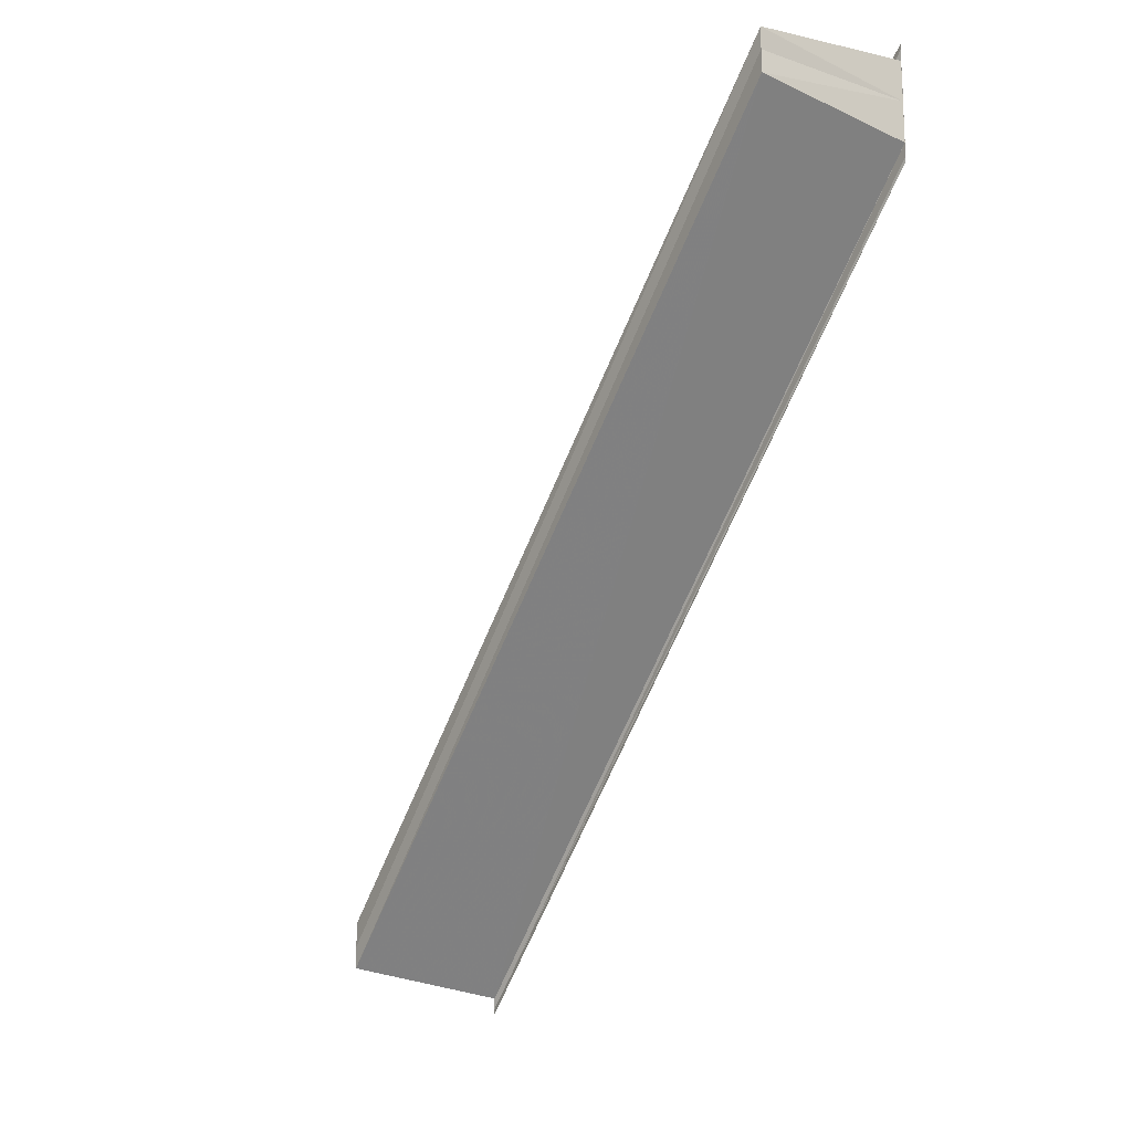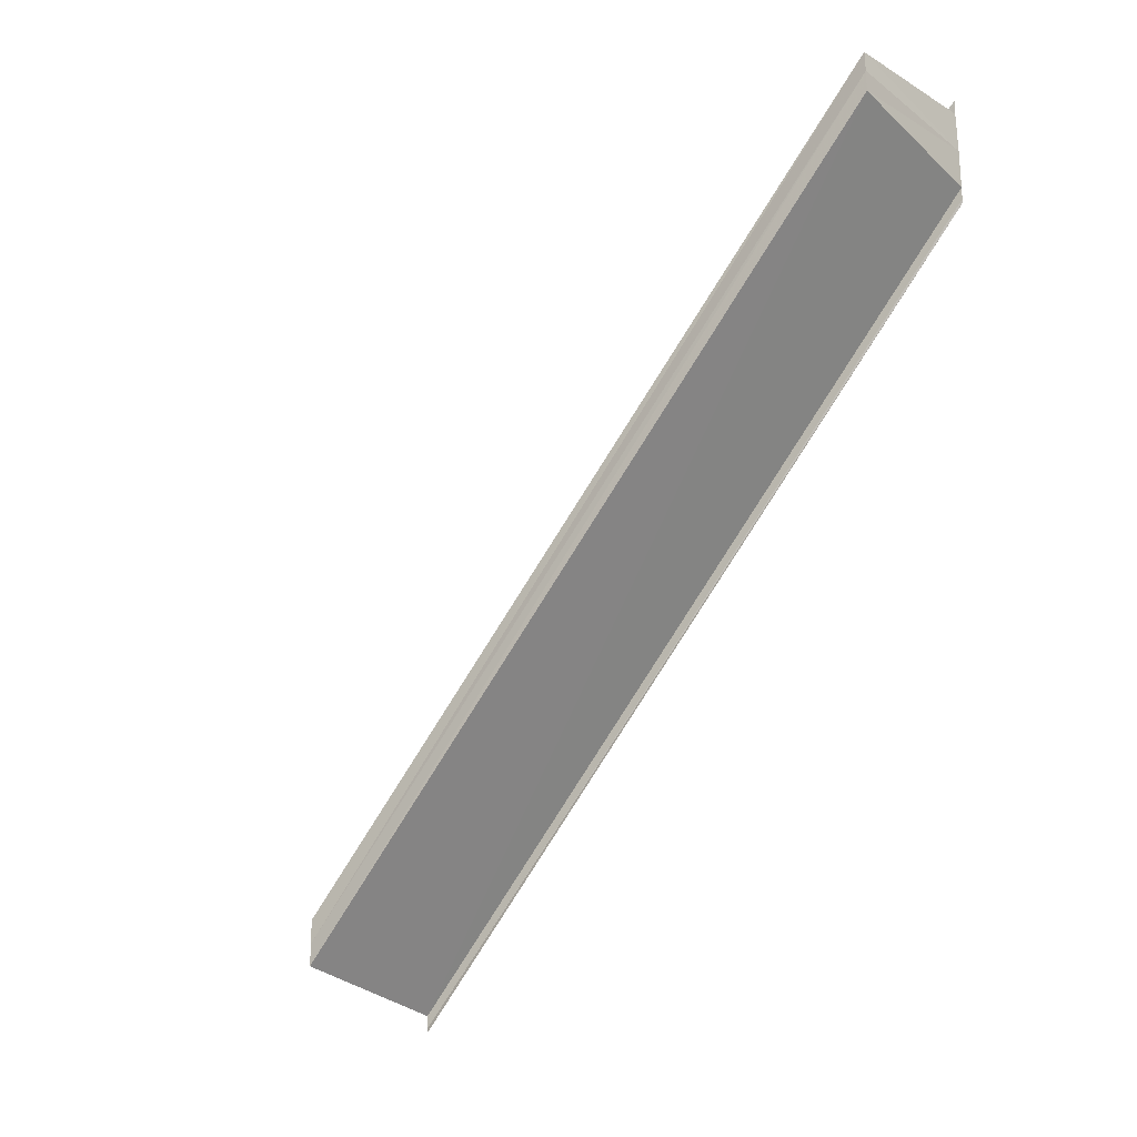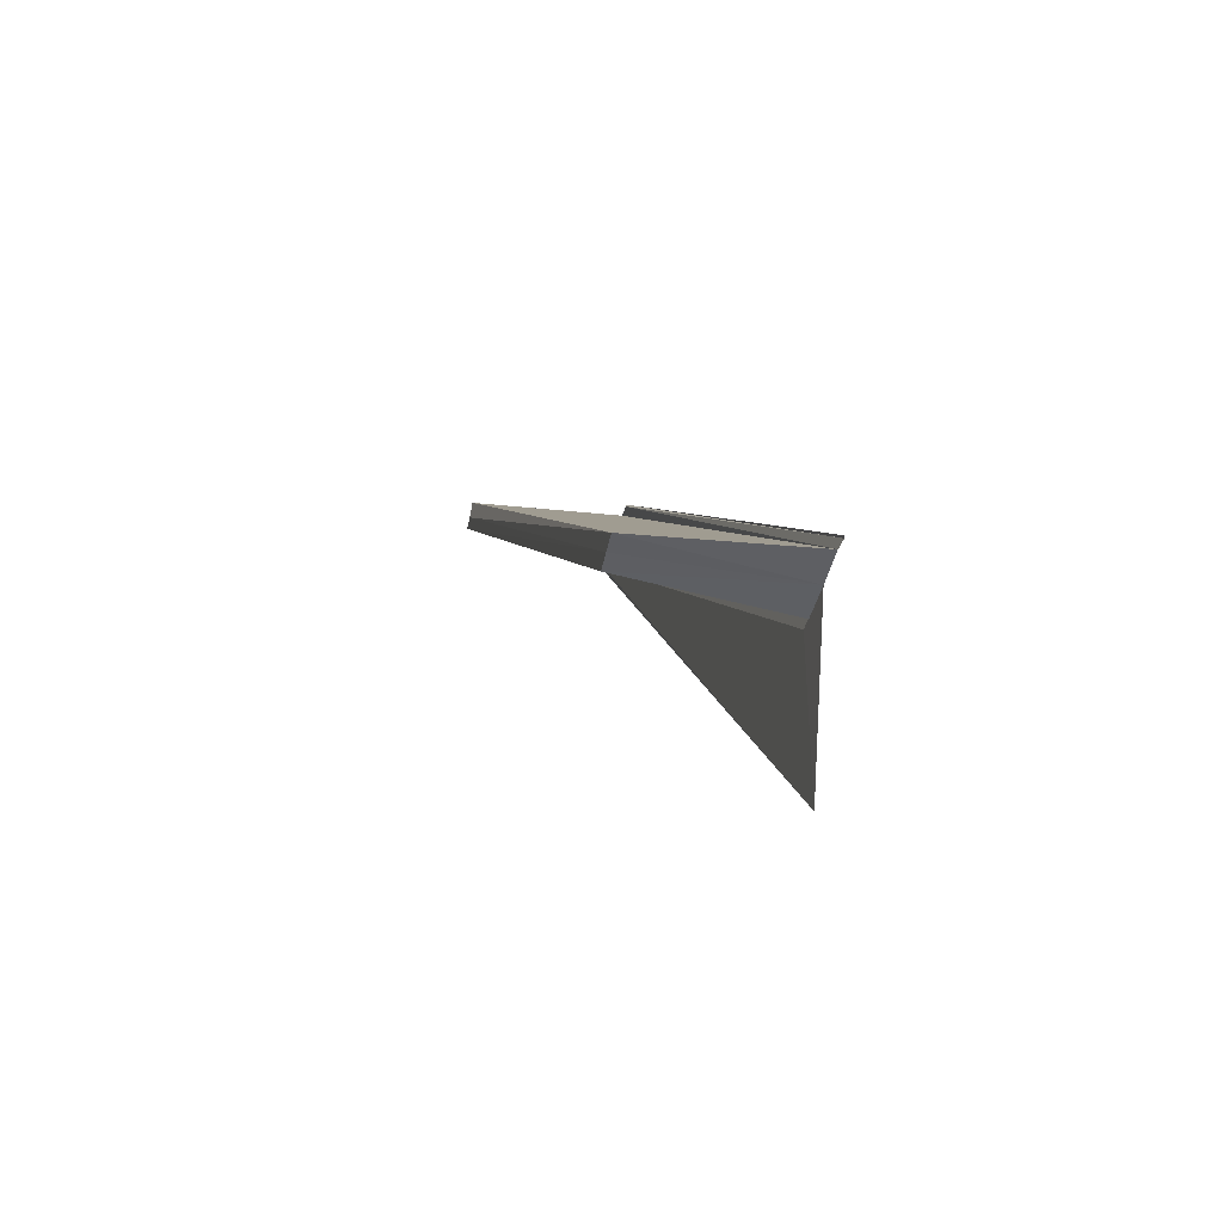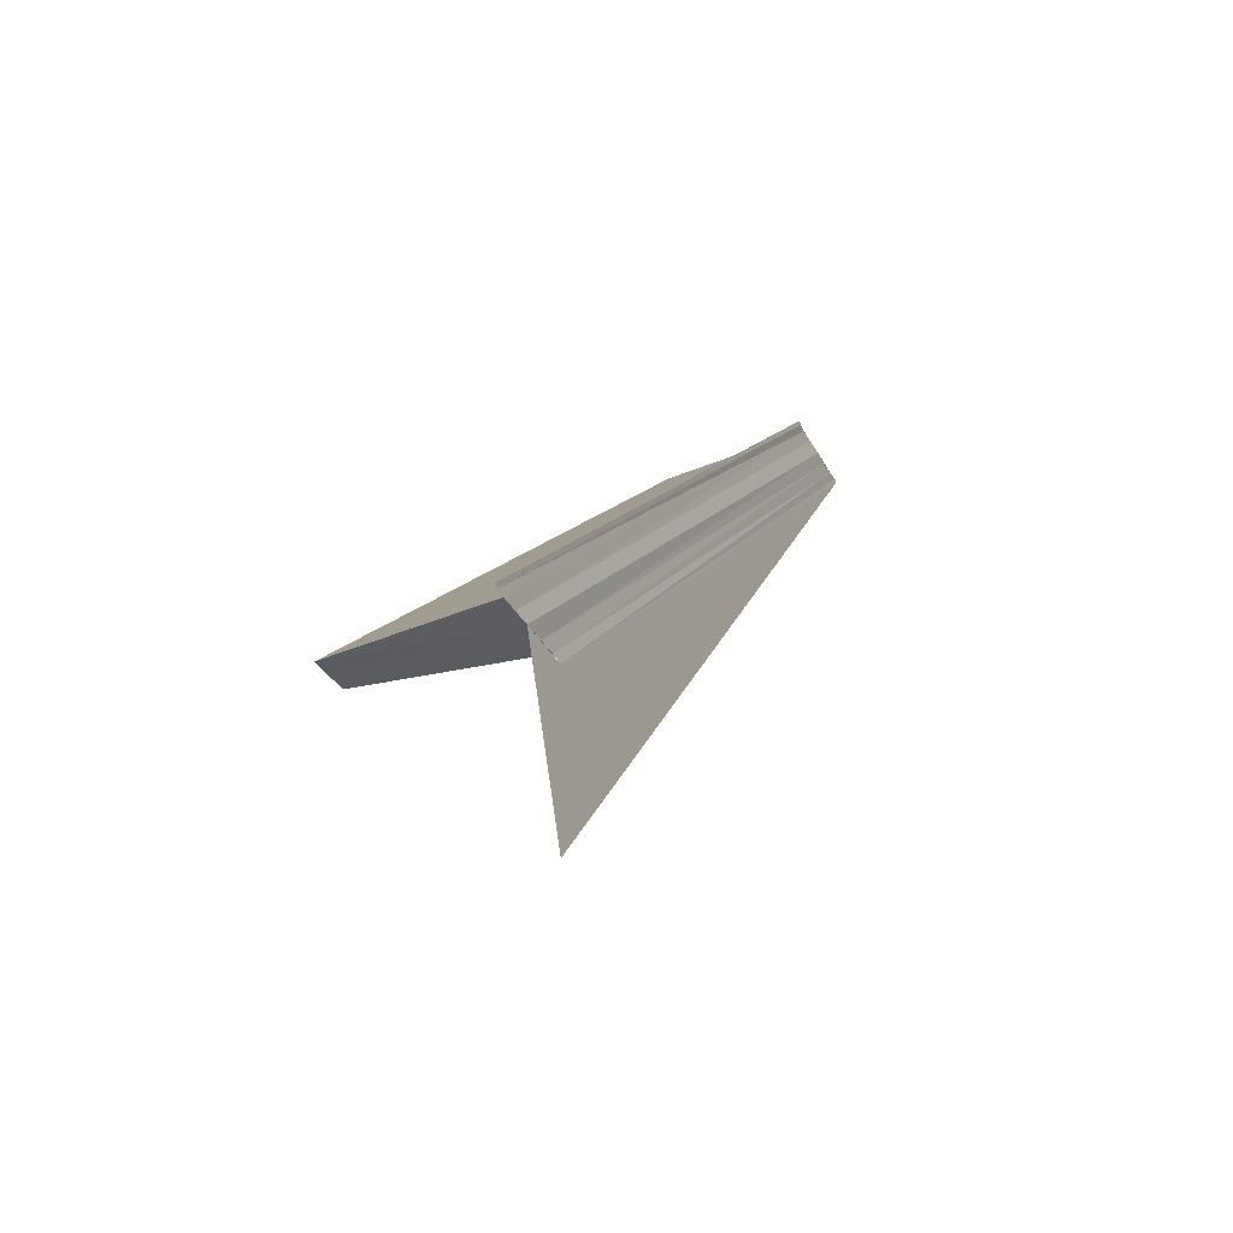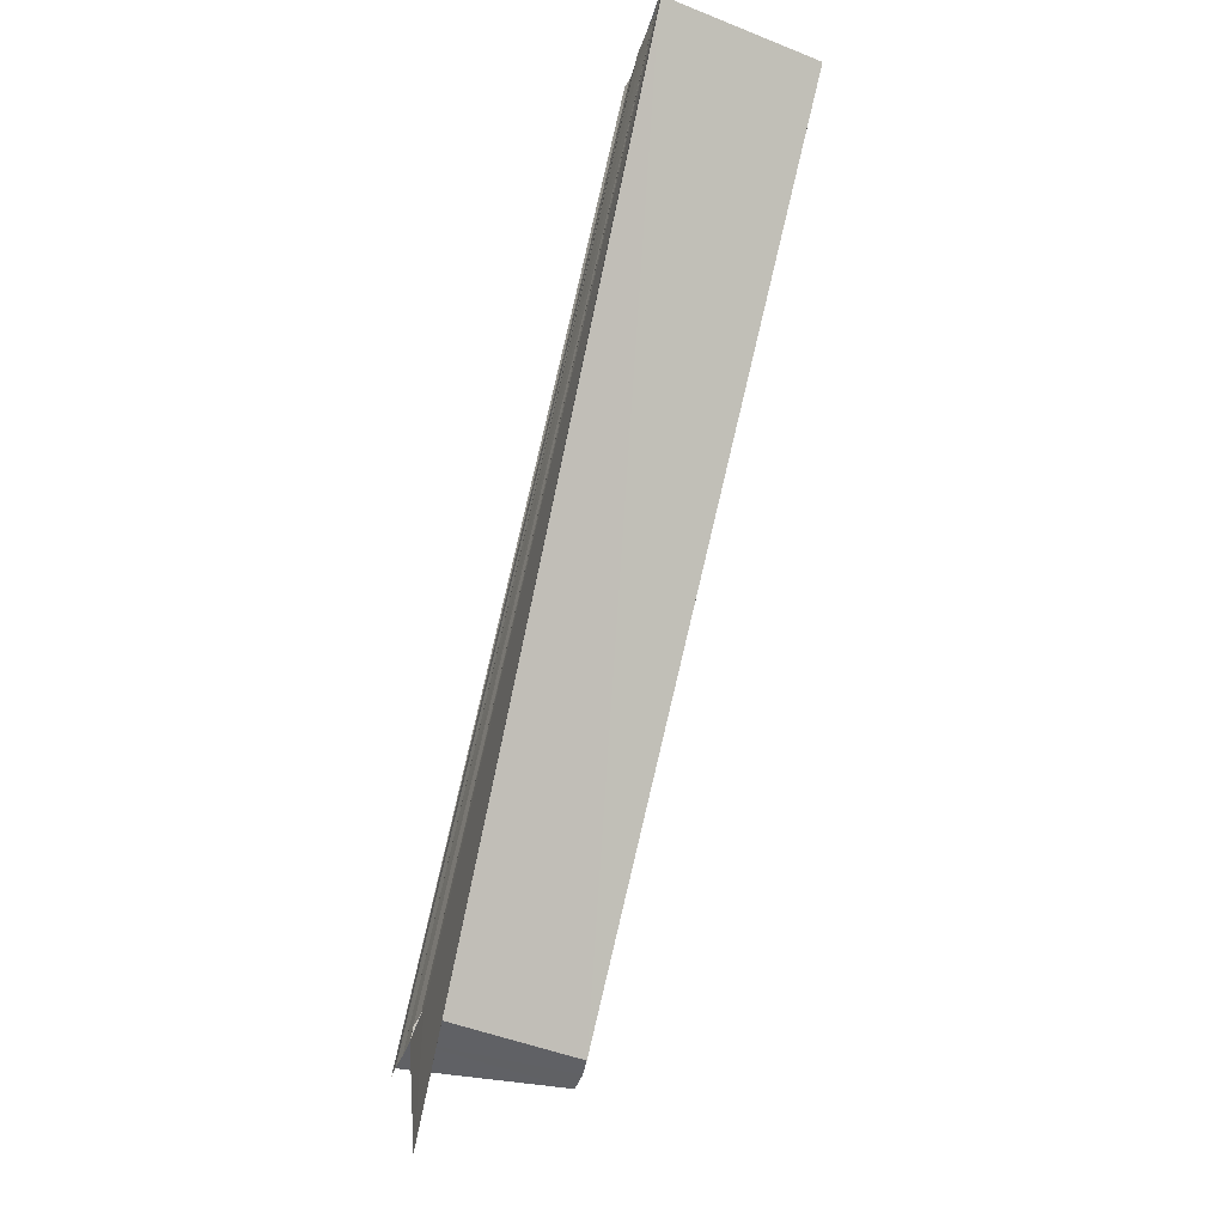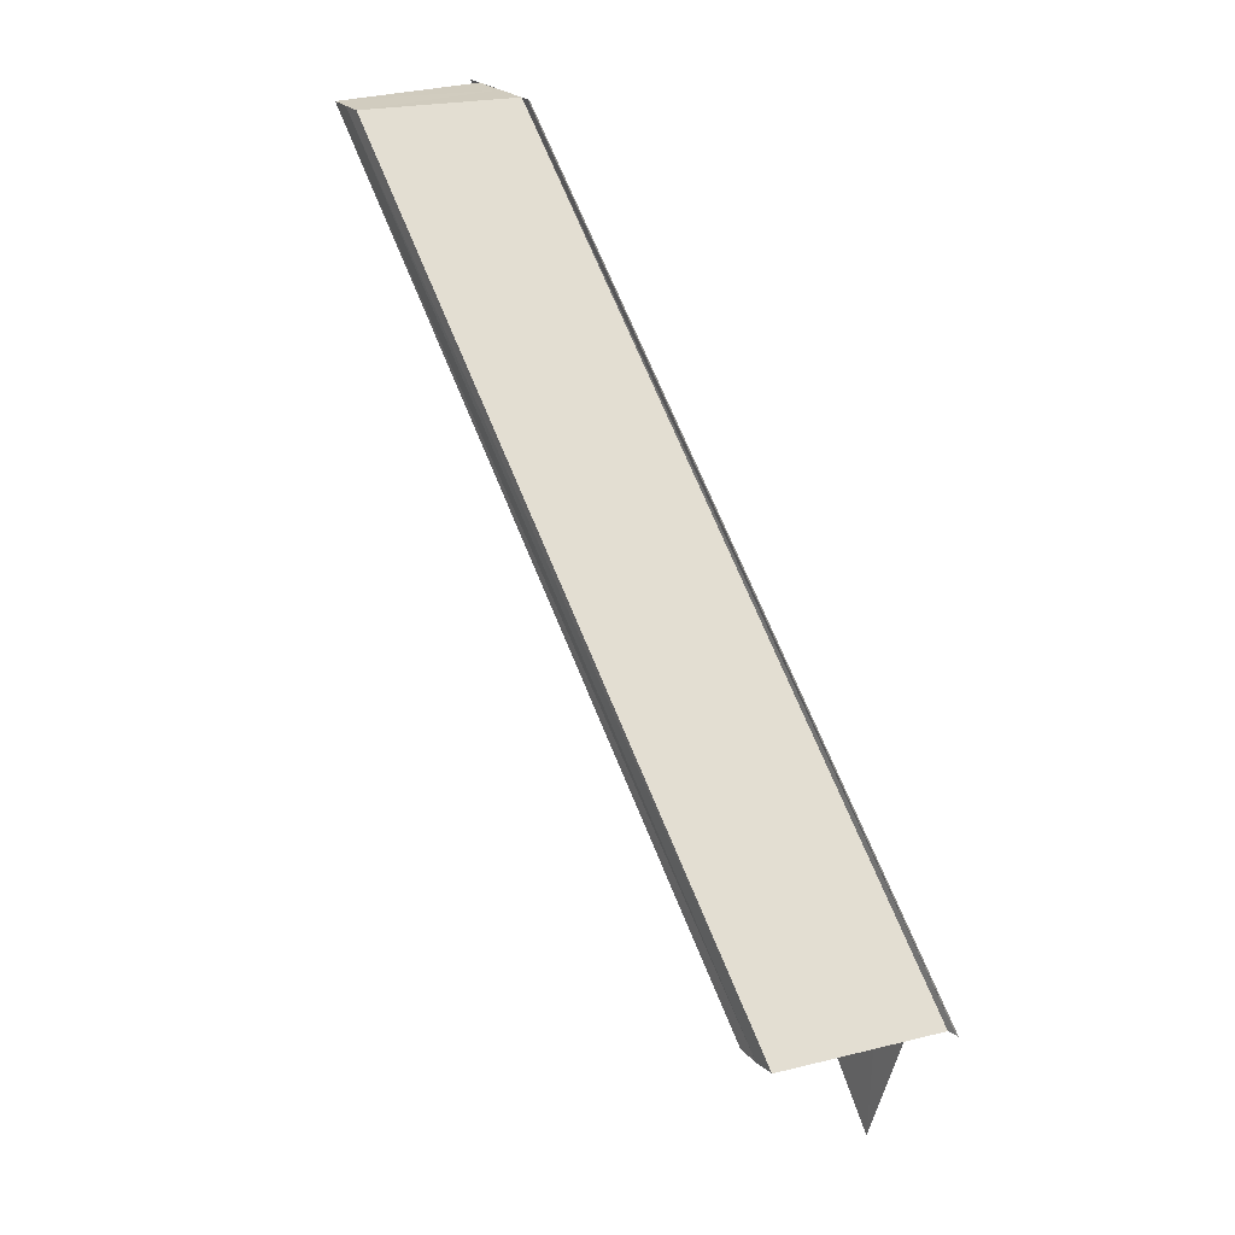
<metadata>
{"format":"obj","ext":"obj","renderer":"f3d","projection":"perspective","resolution":1024,"background":"white","views":[{"elev":-16.5,"azim":145.1,"up":"+Z"},{"elev":-23.5,"azim":129.0,"up":"+Z"},{"elev":-40.2,"azim":167.2,"up":"+Y"},{"elev":-34.3,"azim":-156.1,"up":"+Y"},{"elev":-47.5,"azim":-18.2,"up":"+Y"},{"elev":22.6,"azim":148.4,"up":"+Y"}]}
</metadata>
<code>
o 18299
v 2172 1871 12
v 2172 1871 12
v 2172 1871 12.05
v 2172 1871 12
v 2172 1871 12.05
v 2172 1871 12
v 2172 1871 12.05
v 2172 1871 12
v 2172 1871 12.04
v 2172 1871 12
v 2172 1871 12
v 2172 1871 12
v 2172 1871 12
v 2172 1871 12.05
v 2172 1871 12.05
v 2172 1871 12.04
v 2172 1871 12.04
v 2172 1871 12.04
v 2172 1871 12.04
v 2172 1871 12
v 2172 1871 12.04
v 2172 1871 12
v 2172 1871 12
v 2172 1871 12
v 2172 1871 12
v 2172 1871 12.04
v 2172 1871 12.01
v 2172 1871 12.01
v 2172 1871 12.01
v 2172 1871 12.05
v 2172 1871 12.01
v 2172 1871 12
v 2172 1871 12.01
v 2172 1871 12.05
v 2172 1871 12.01
v 2172 1871 12
v 2172 1871 12.05
v 2172 1871 12.05
v 2172 1871 12.01
v 2172 1871 12.05
v 2172 1871 12.05
v 2172 1871 12.05
v 2172 1871 12.04
v 2172 1871 12.04
v 2172 1871 12
v 2172 1871 12.04
v 2172 1871 12
v 2172 1871 12.04
v 2172 1871 12
v 2172 1871 12
v 2172 1871 12
v 2172 1871 12.04
v 2172 1871 12
v 2172 1871 12.04
v 2172 1871 12.01
v 2172 1871 12.01
v 2172 1871 12.05
v 2172 1871 12.01
v 2172 1871 12.01
v 2172 1871 12.05
v 2172 1871 12.05
v 2172 1871 12
v 2172 1871 12.01
v 2172 1871 12.01
v 2172 1871 12.01
v 2172 1871 12.01
f 1 2 3
f 4 1 5
f 5 6 7
f 7 8 9
f 10 8 11
f 10 11 12
f 10 13 8
f 14 12 15
f 16 13 17
f 18 13 19
f 18 20 21
f 22 23 18
f 22 24 18
f 25 24 26
f 27 28 14
f 29 28 30
f 31 32 14
f 14 33 34
f 30 33 34
f 10 32 35
f 36 35 37
f 38 36 37
f 10 36 38
f 37 39 40
f 38 40 41
f 38 41 42
f 38 42 43
f 44 10 38
f 45 10 44
f 46 45 44
f 38 16 46
f 47 45 48
f 49 50 48
f 51 50 52
f 48 53 54
f 52 53 54
f 55 56 57
f 55 58 57
f 57 59 60
f 57 39 61
f 62 63 64
f 62 65 66

</code>
